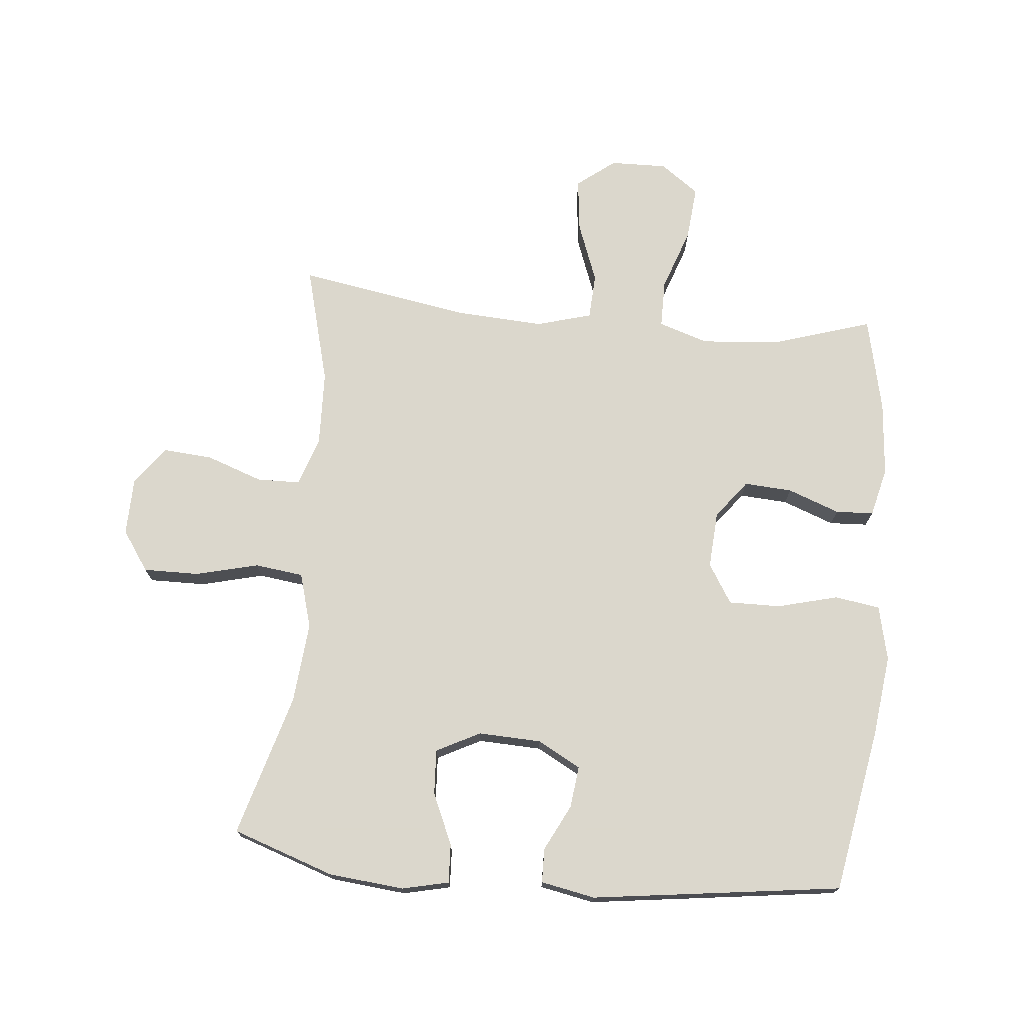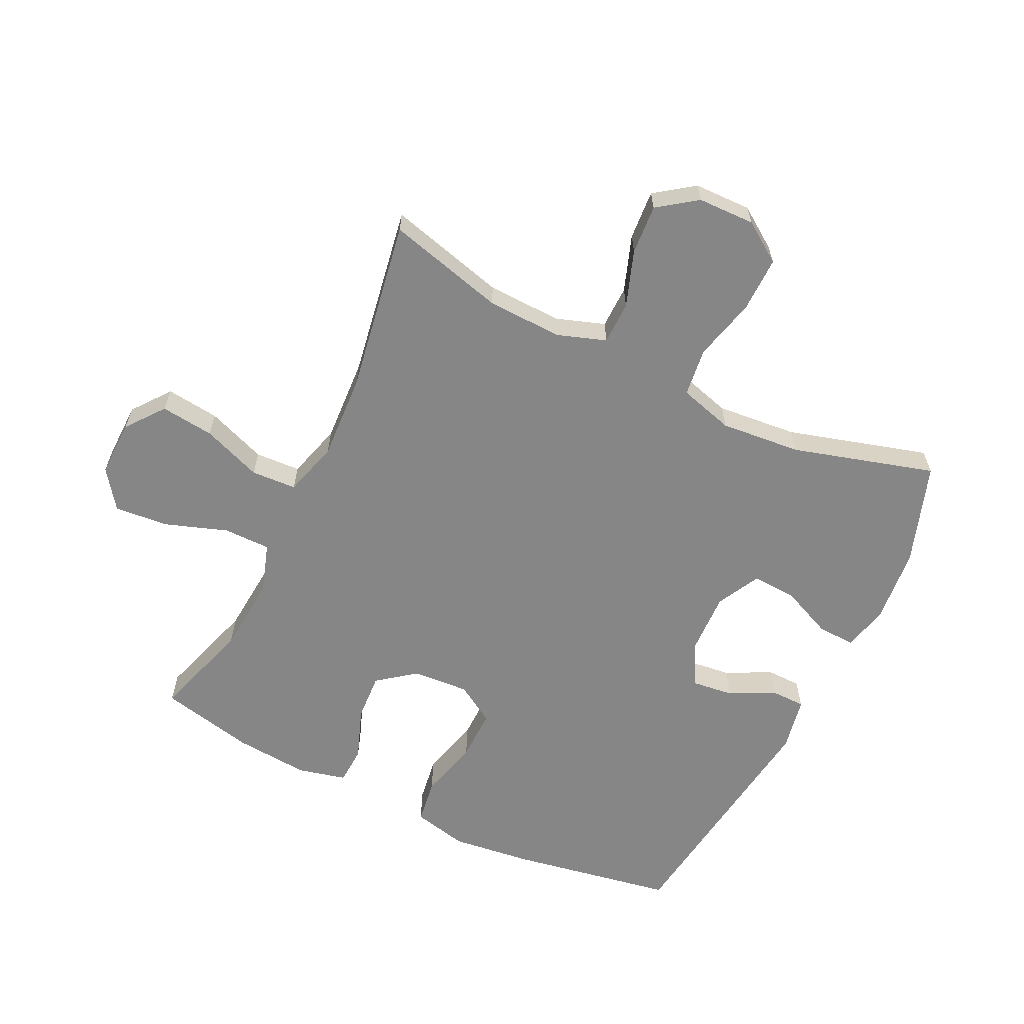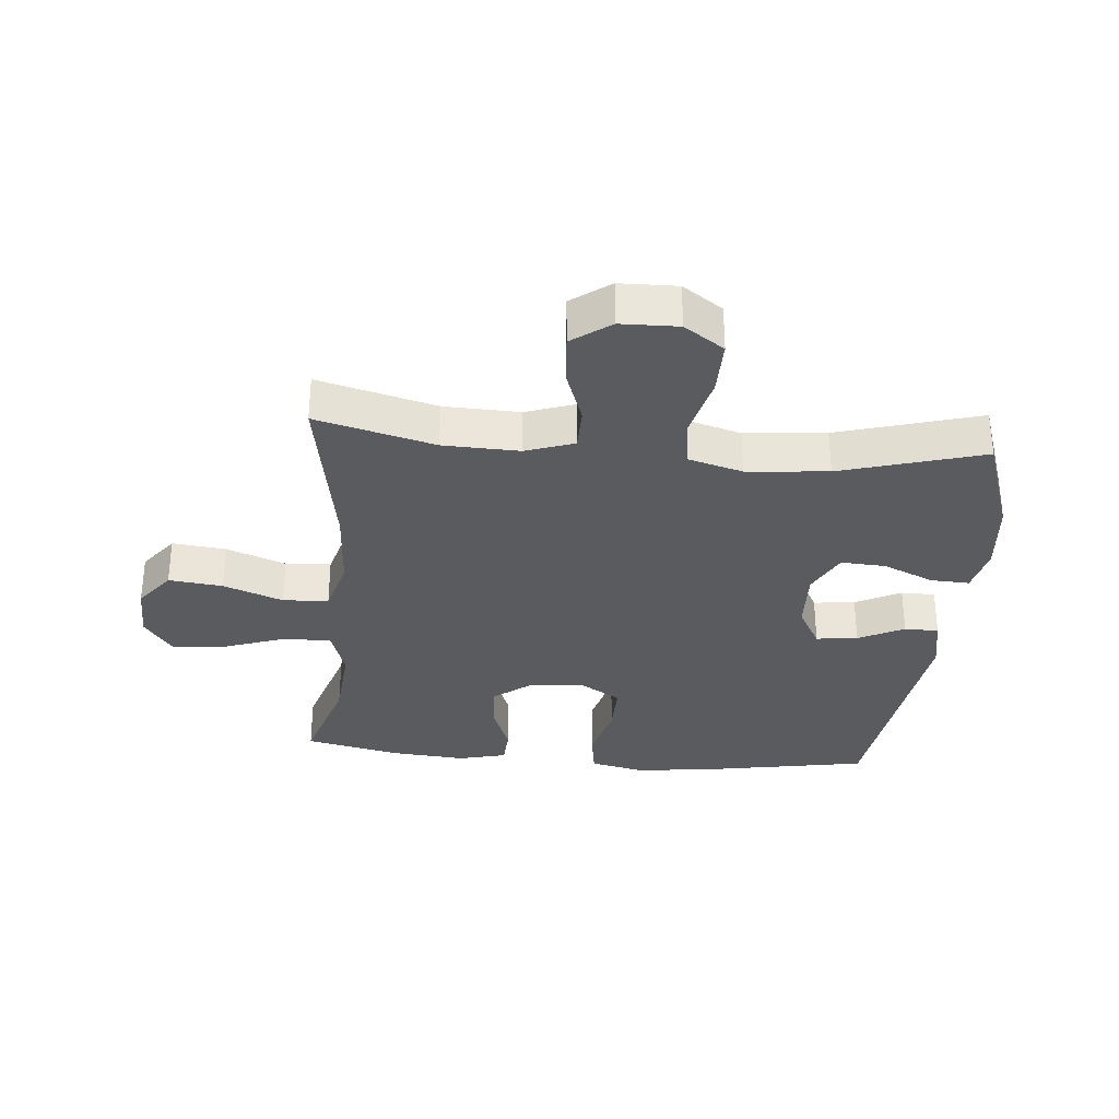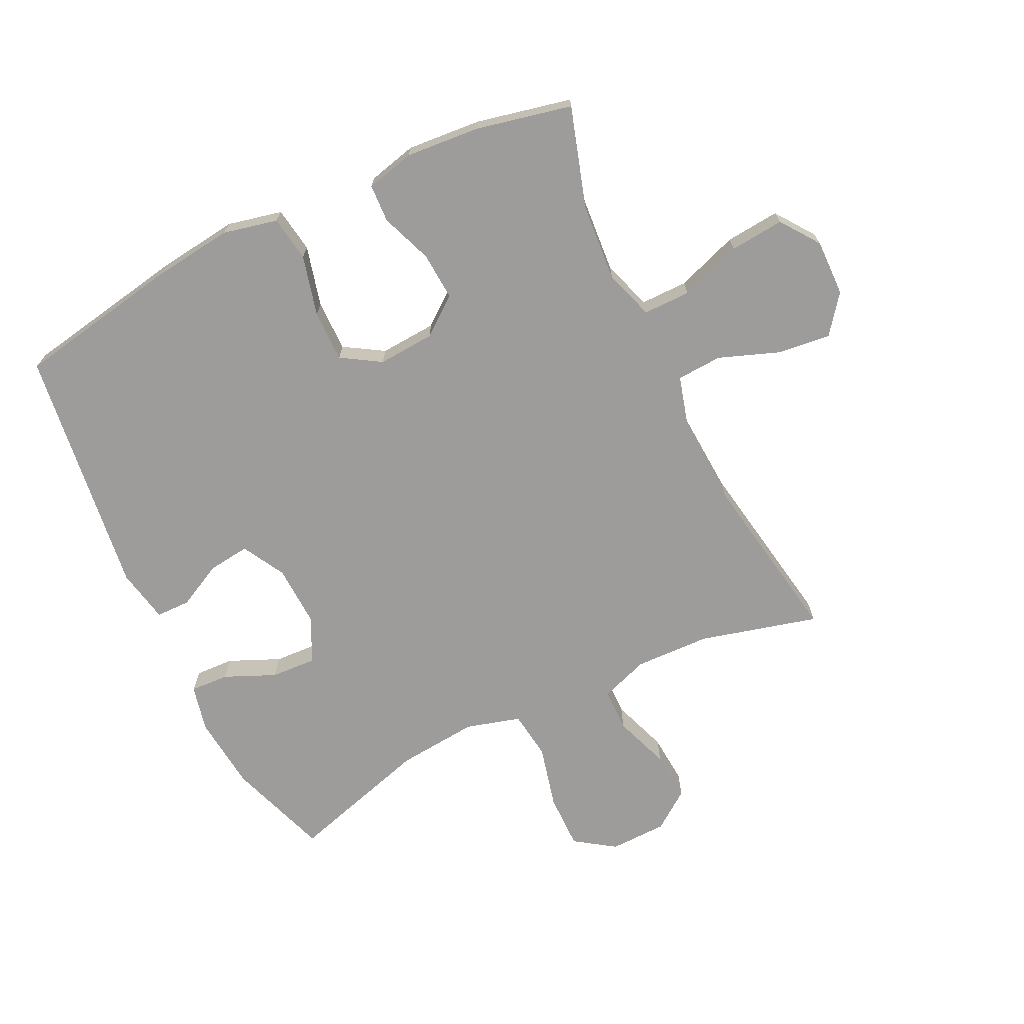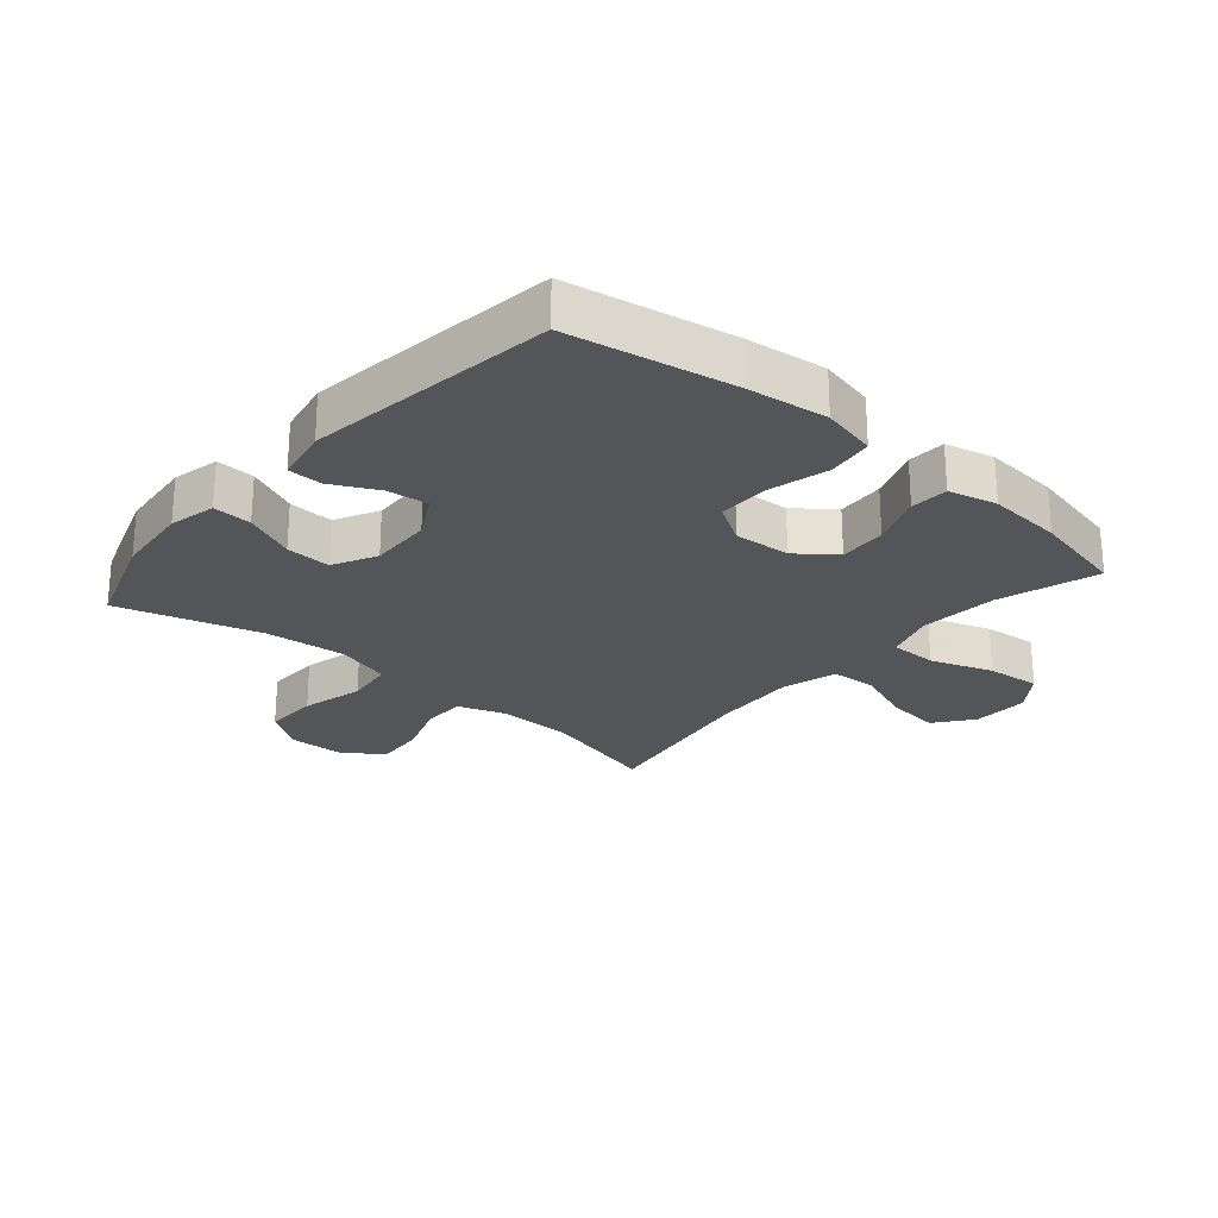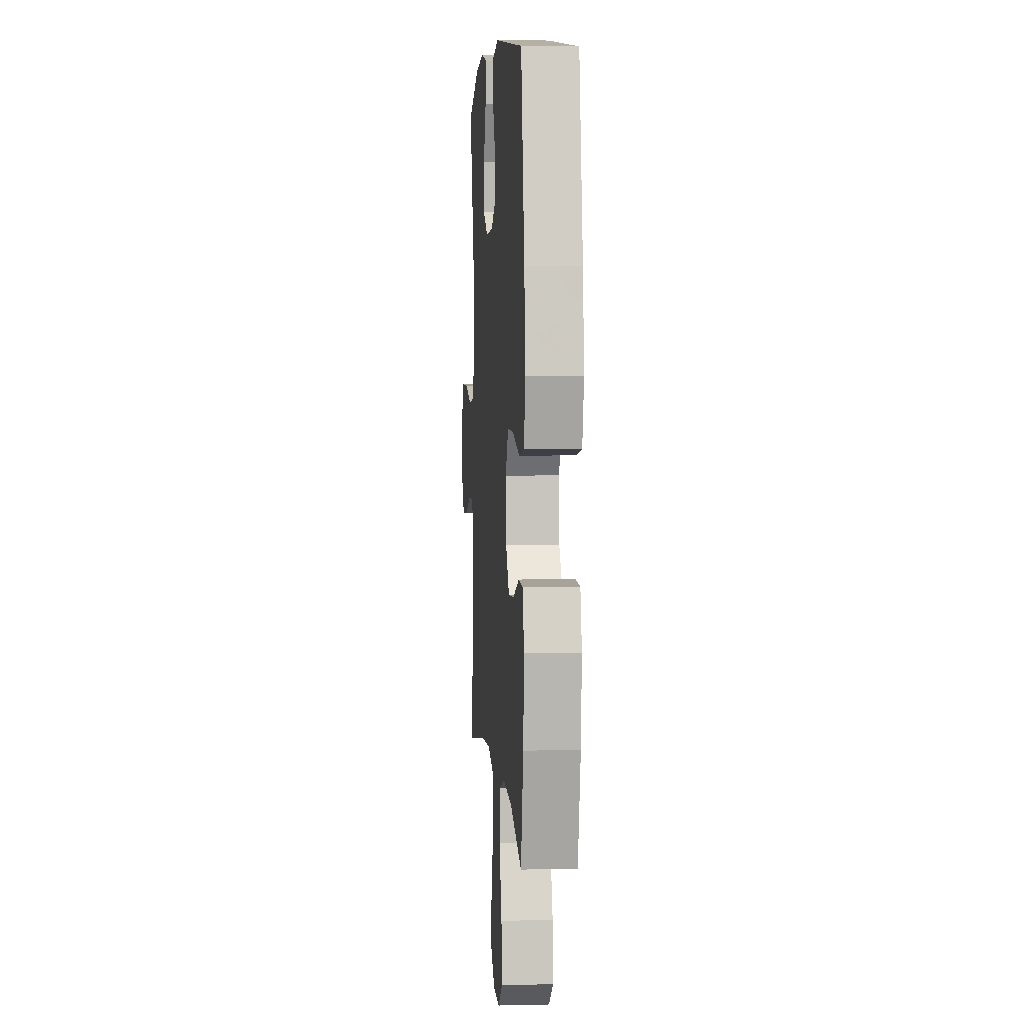
<metadata>
{"format":"obj","ext":"obj","renderer":"f3d","projection":"perspective","resolution":1024,"background":"white","views":[{"elev":73.4,"azim":5.4,"up":"+Y"},{"elev":-62.1,"azim":-115.9,"up":"+Y"},{"elev":-32.1,"azim":-95.1,"up":"+Y"},{"elev":-70.2,"azim":115.9,"up":"+Y"},{"elev":-24.8,"azim":49.3,"up":"+Y"},{"elev":4.1,"azim":85.6,"up":"+Z"}]}
</metadata>
<code>
v 0.5 0.07 -0.5
v 0.34 0.07 -0.45
v 0.215 0.07 -0.44
v 0.135 0.07 -0.466
v 0.135 0.07 -0.542
v 0.17 0.07 -0.642
v 0.178 0.07 -0.729
v 0.116 0.07 -0.774
v 0.025 0.07 -0.772
v -0.036 0.07 -0.725
v -0.026 0.07 -0.639
v 0.01 0.07 -0.543
v 0.006 0.07 -0.47
v -0.083 0.07 -0.445
v -0.221 0.07 -0.453
v -0.5 0.07 -0.5
v -0.45 0.07 -0.31
v -0.446 0.07 -0.189
v -0.473 0.07 -0.111
v -0.542 0.07 -0.11
v -0.632 0.07 -0.142
v -0.712 0.07 -0.148
v -0.757 0.07 -0.086
v -0.759 0.07 0.006
v -0.715 0.07 0.07
v -0.626 0.07 0.069
v -0.525 0.07 0.044
v -0.447 0.07 0.054
v -0.422 0.07 0.142
v -0.434 0.07 0.272
v -0.5 0.07 0.5
v -0.337 0.07 0.556
v -0.216 0.07 0.568
v -0.141 0.07 0.551
v -0.144 0.07 0.489
v -0.18 0.07 0.407
v -0.184 0.07 0.335
v -0.114 0.07 0.299
v -0.013 0.07 0.303
v 0.056 0.07 0.341
v 0.048 0.07 0.408
v 0.011 0.07 0.481
v 0.012 0.07 0.536
v 0.099 0.07 0.553
v 0.5 0.07 0.5
v 0.547 0.07 0.236
v 0.563 0.07 0.106
v 0.543 0.07 0.018
v 0.47 0.07 0.007
v 0.373 0.07 0.032
v 0.29 0.07 0.033
v 0.251 0.07 -0.03
v 0.257 0.07 -0.121
v 0.304 0.07 -0.182
v 0.381 0.07 -0.177
v 0.464 0.07 -0.146
v 0.525 0.07 -0.149
v 0.544 0.07 -0.227
v 0.534 0.07 -0.347
v 0.5 0 -0.5
v 0.34 0 -0.45
v 0.215 0 -0.44
v 0.135 0 -0.466
v 0.135 0 -0.542
v 0.17 0 -0.642
v 0.178 0 -0.729
v 0.116 0 -0.774
v 0.025 0 -0.772
v -0.036 0 -0.725
v -0.026 0 -0.639
v 0.01 0 -0.543
v 0.006 0 -0.47
v -0.083 0 -0.445
v -0.221 0 -0.453
v -0.5 0 -0.5
v -0.45 0 -0.31
v -0.446 0 -0.189
v -0.473 0 -0.111
v -0.542 0 -0.11
v -0.632 0 -0.142
v -0.712 0 -0.148
v -0.757 0 -0.086
v -0.759 0 0.006
v -0.715 0 0.07
v -0.626 0 0.069
v -0.525 0 0.044
v -0.447 0 0.054
v -0.422 0 0.142
v -0.434 0 0.272
v -0.5 0 0.5
v -0.337 0 0.556
v -0.216 0 0.568
v -0.141 0 0.551
v -0.144 0 0.489
v -0.18 0 0.407
v -0.184 0 0.335
v -0.114 0 0.299
v -0.013 0 0.303
v 0.056 0 0.341
v 0.048 0 0.408
v 0.011 0 0.481
v 0.012 0 0.536
v 0.099 0 0.553
v 0.5 0 0.5
v 0.547 0 0.236
v 0.563 0 0.106
v 0.543 0 0.018
v 0.47 0 0.007
v 0.373 0 0.032
v 0.29 0 0.033
v 0.251 0 -0.03
v 0.257 0 -0.121
v 0.304 0 -0.182
v 0.381 0 -0.177
v 0.464 0 -0.146
v 0.525 0 -0.149
v 0.544 0 -0.227
v 0.534 0 -0.347
f 58 59 1 2
f 55 56 57 58
f 54 55 58 2
f 53 54 2 3
f 52 53 3 4
f 47 48 49 50
f 47 50 51
f 46 47 51
f 45 46 51
f 44 45 51 52
f 41 42 43 44
f 40 41 44 52
f 33 34 35 36
f 33 36 37
f 30 31 32 33
f 29 30 33 37
f 28 29 37 38
f 24 25 26 27
f 24 27 28
f 23 24 28
f 20 21 22 23
f 19 20 23 28
f 18 19 28 38
f 15 16 17
f 14 15 17 18
f 13 14 18 38
f 9 10 11 12
f 9 12 13
f 8 9 13
f 5 6 7 8
f 4 5 8 13
f 39 40 52 4
f 4 13 38 39
f 61 60 118 117
f 117 116 115 114
f 61 117 114 113
f 62 61 113 112
f 63 62 112 111
f 109 108 107 106
f 110 109 106
f 110 106 105
f 110 105 104
f 111 110 104 103
f 103 102 101 100
f 111 103 100 99
f 95 94 93 92
f 96 95 92
f 92 91 90 89
f 96 92 89 88
f 97 96 88 87
f 86 85 84 83
f 87 86 83
f 87 83 82
f 82 81 80 79
f 87 82 79 78
f 97 87 78 77
f 76 75 74
f 77 76 74 73
f 97 77 73 72
f 71 70 69 68
f 72 71 68
f 72 68 67
f 67 66 65 64
f 72 67 64 63
f 63 111 99 98
f 98 97 72 63
f 1 60 61 2
f 2 61 62 3
f 3 62 63 4
f 4 63 64 5
f 5 64 65 6
f 6 65 66 7
f 7 66 67 8
f 8 67 68 9
f 9 68 69 10
f 10 69 70 11
f 11 70 71 12
f 12 71 72 13
f 13 72 73 14
f 14 73 74 15
f 15 74 75 16
f 16 75 76 17
f 17 76 77 18
f 18 77 78 19
f 19 78 79 20
f 20 79 80 21
f 21 80 81 22
f 22 81 82 23
f 23 82 83 24
f 24 83 84 25
f 25 84 85 26
f 26 85 86 27
f 27 86 87 28
f 28 87 88 29
f 29 88 89 30
f 30 89 90 31
f 31 90 91 32
f 32 91 92 33
f 33 92 93 34
f 34 93 94 35
f 35 94 95 36
f 36 95 96 37
f 37 96 97 38
f 38 97 98 39
f 39 98 99 40
f 40 99 100 41
f 41 100 101 42
f 42 101 102 43
f 43 102 103 44
f 44 103 104 45
f 45 104 105 46
f 46 105 106 47
f 47 106 107 48
f 48 107 108 49
f 49 108 109 50
f 50 109 110 51
f 51 110 111 52
f 52 111 112 53
f 53 112 113 54
f 54 113 114 55
f 55 114 115 56
f 56 115 116 57
f 57 116 117 58
f 58 117 118 59
f 59 118 60 1

</code>
